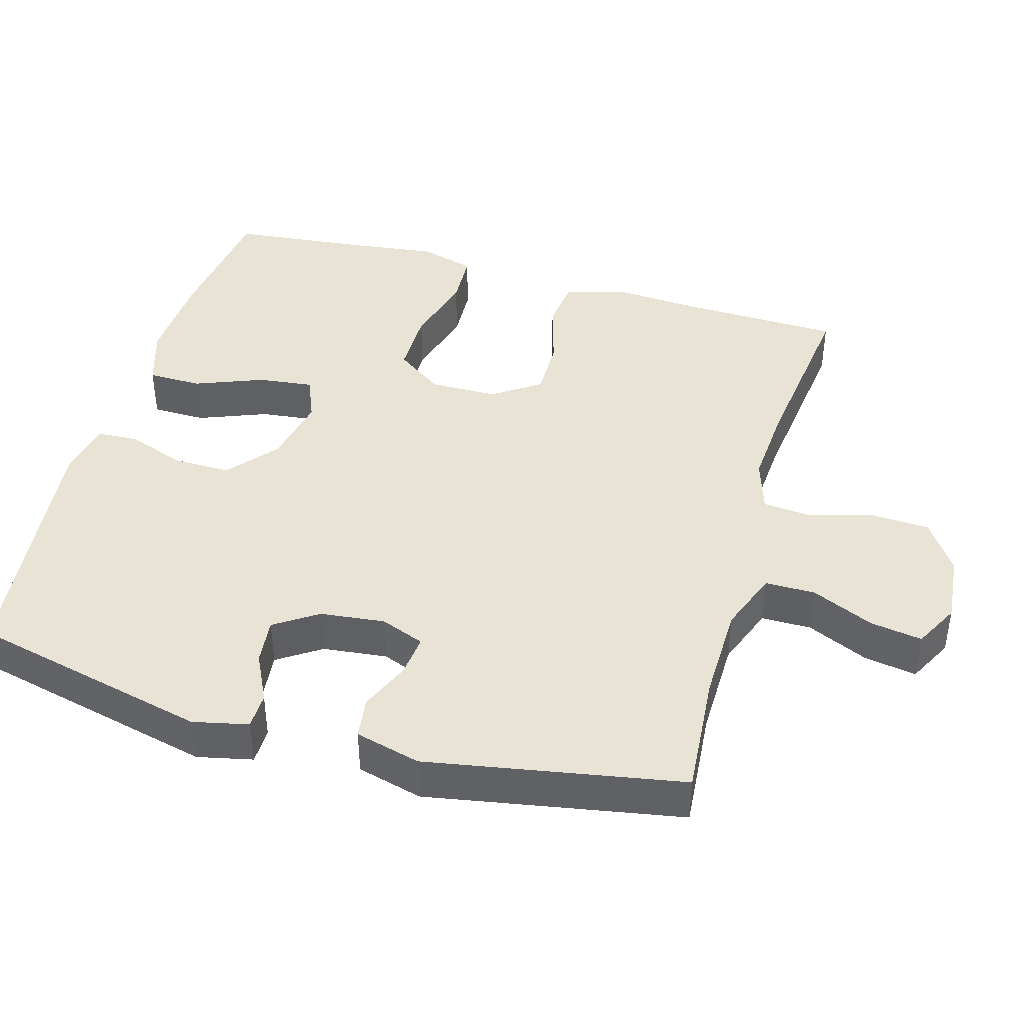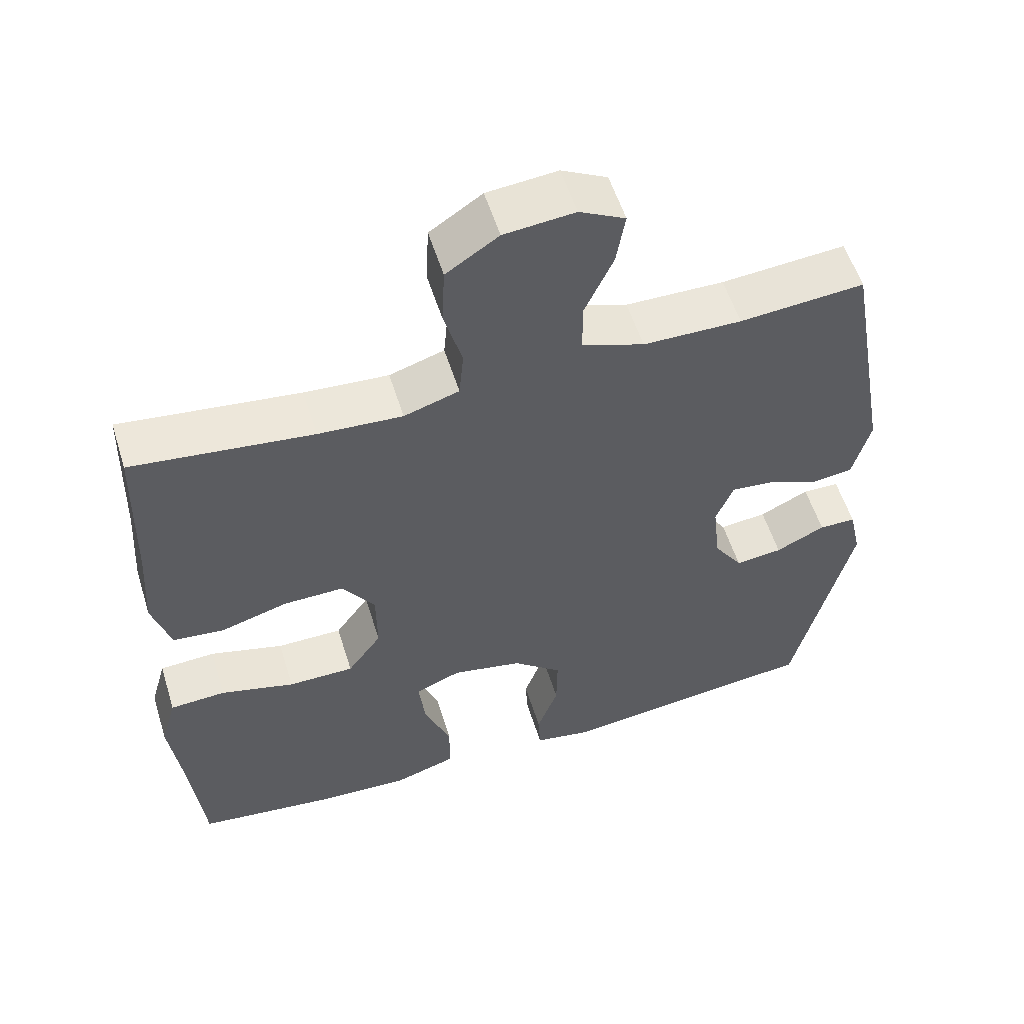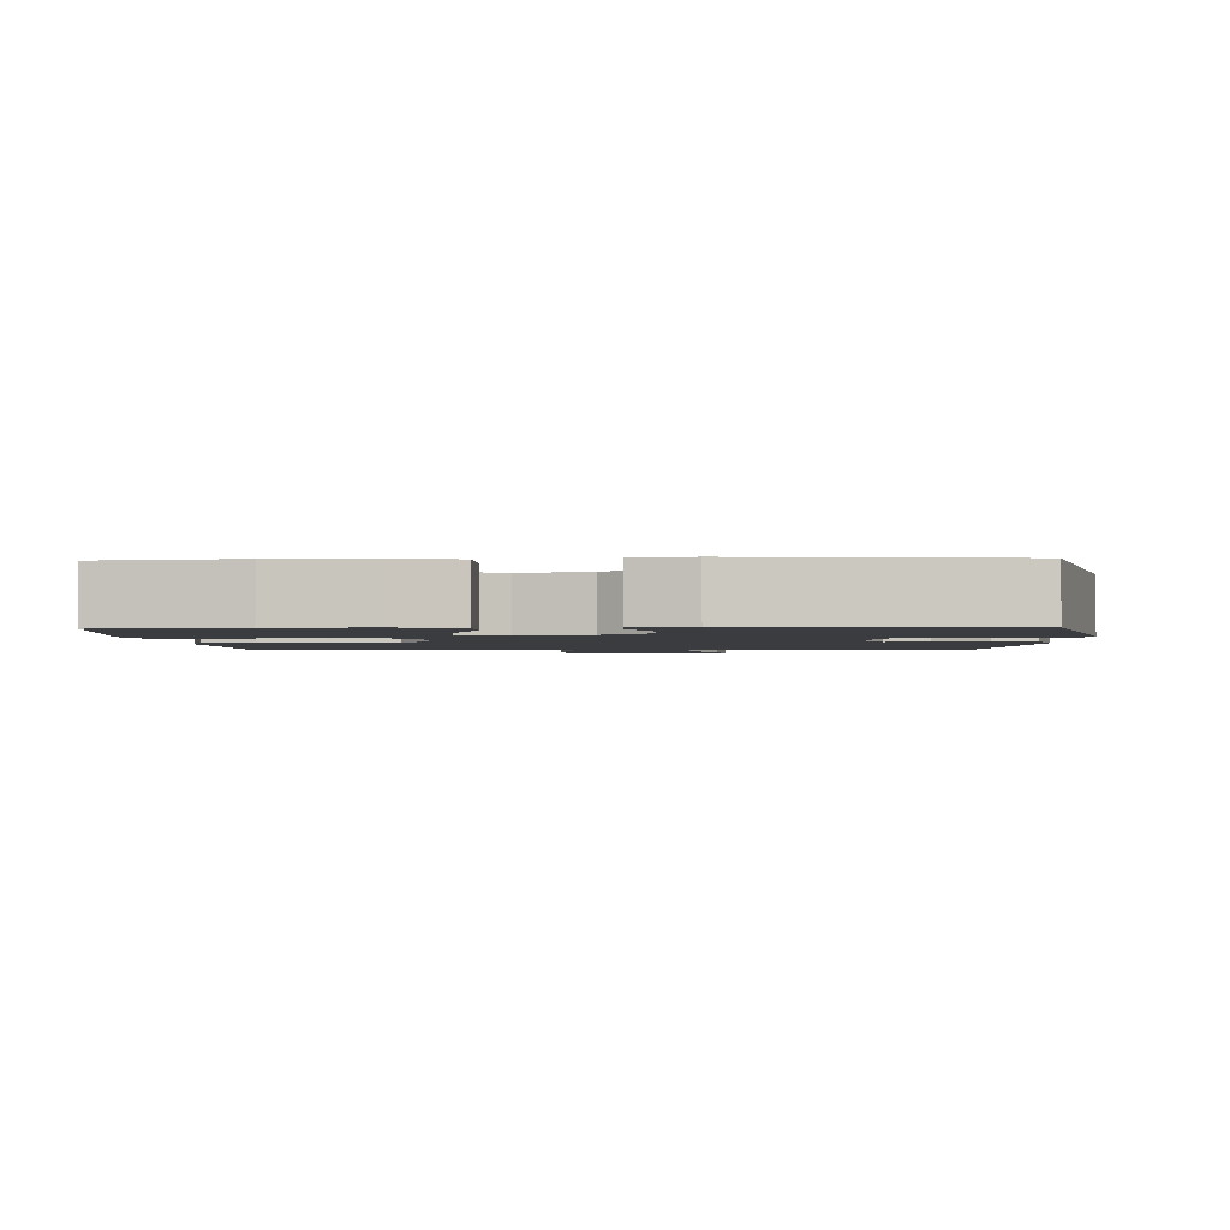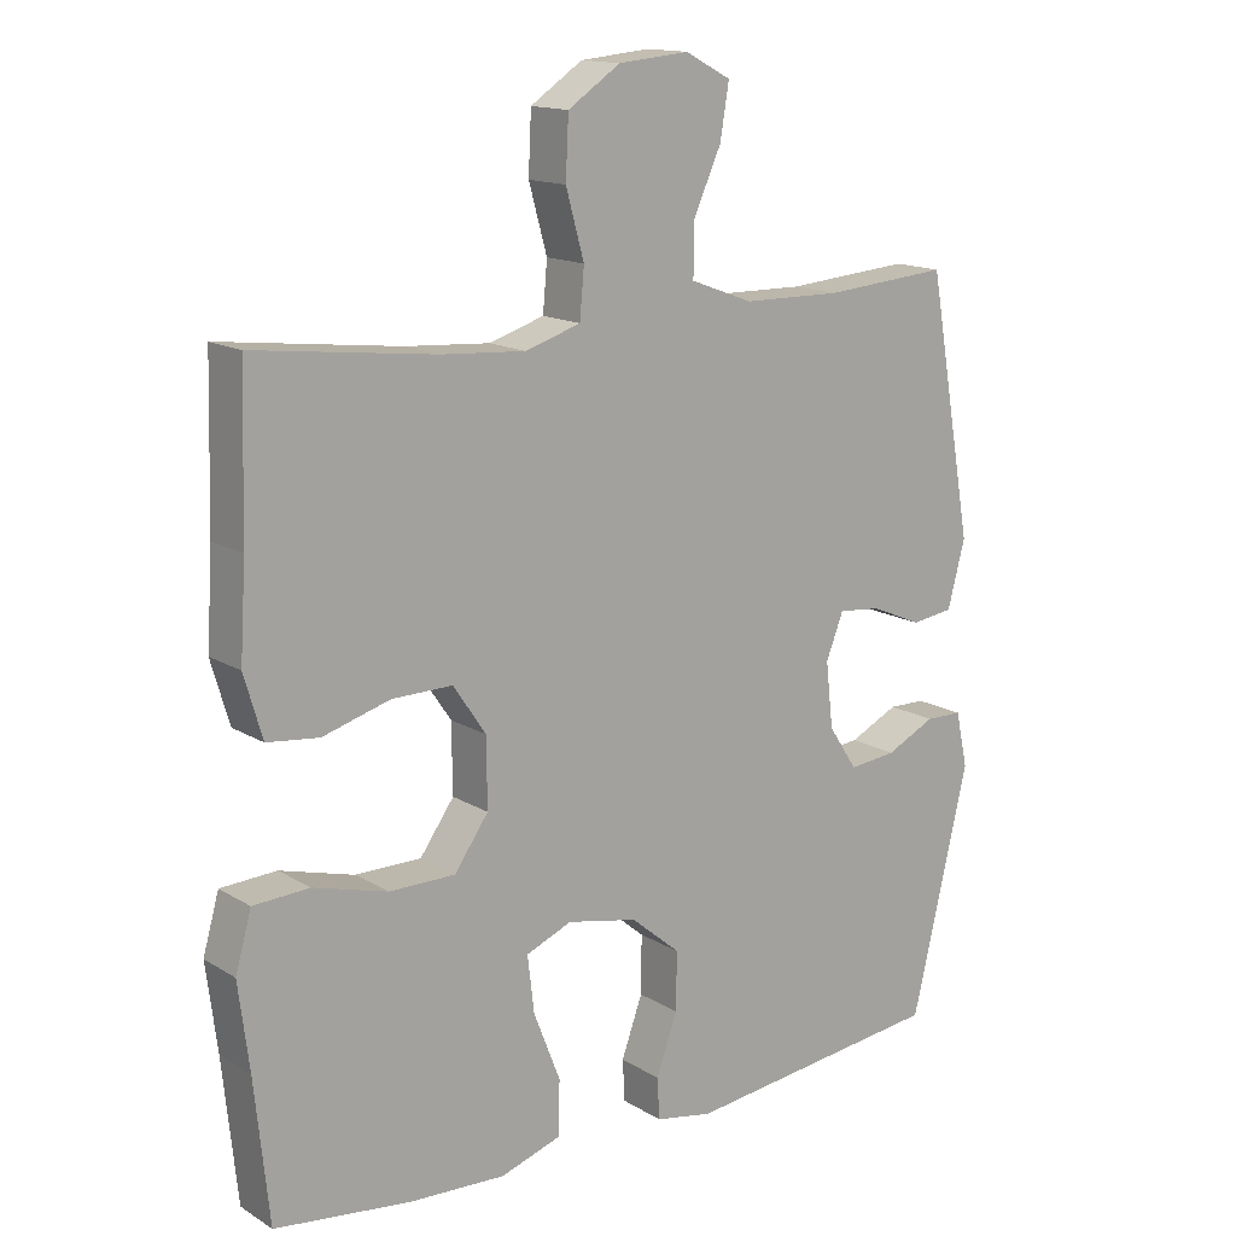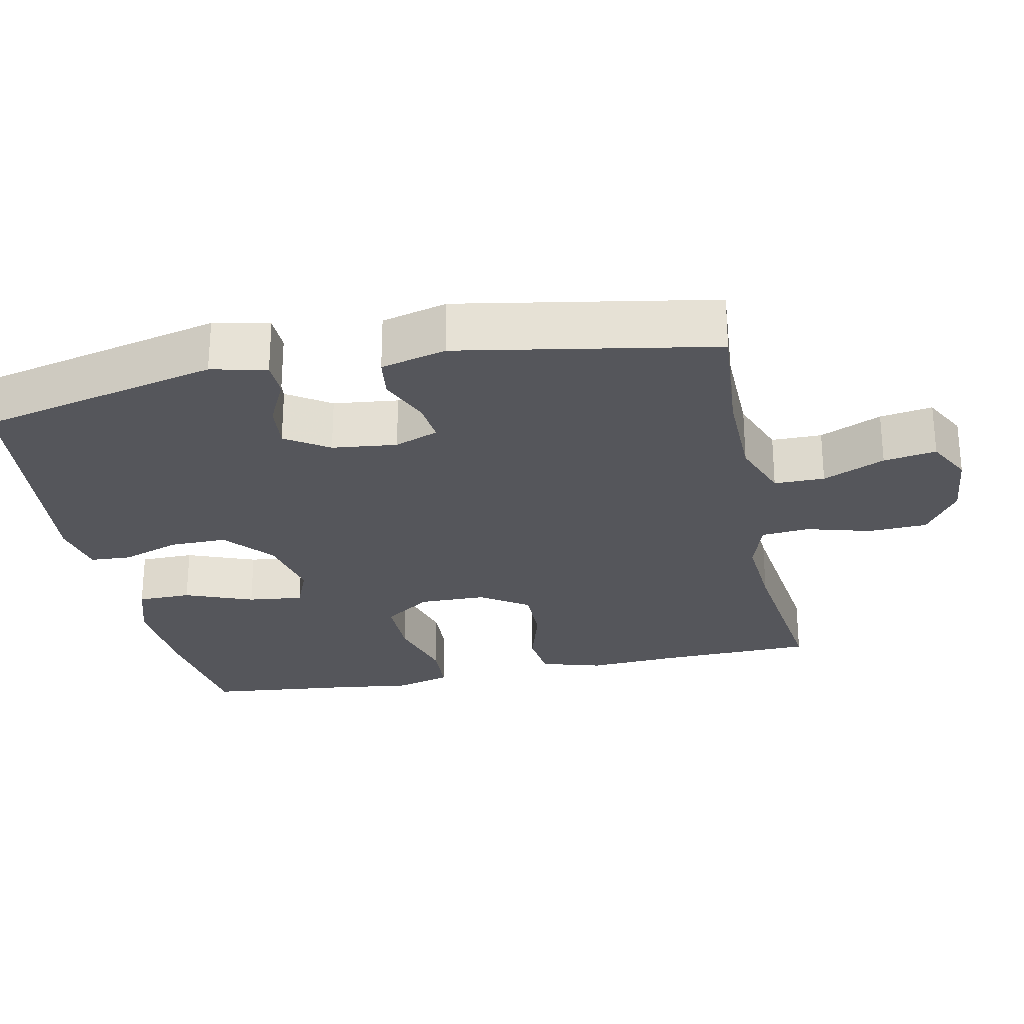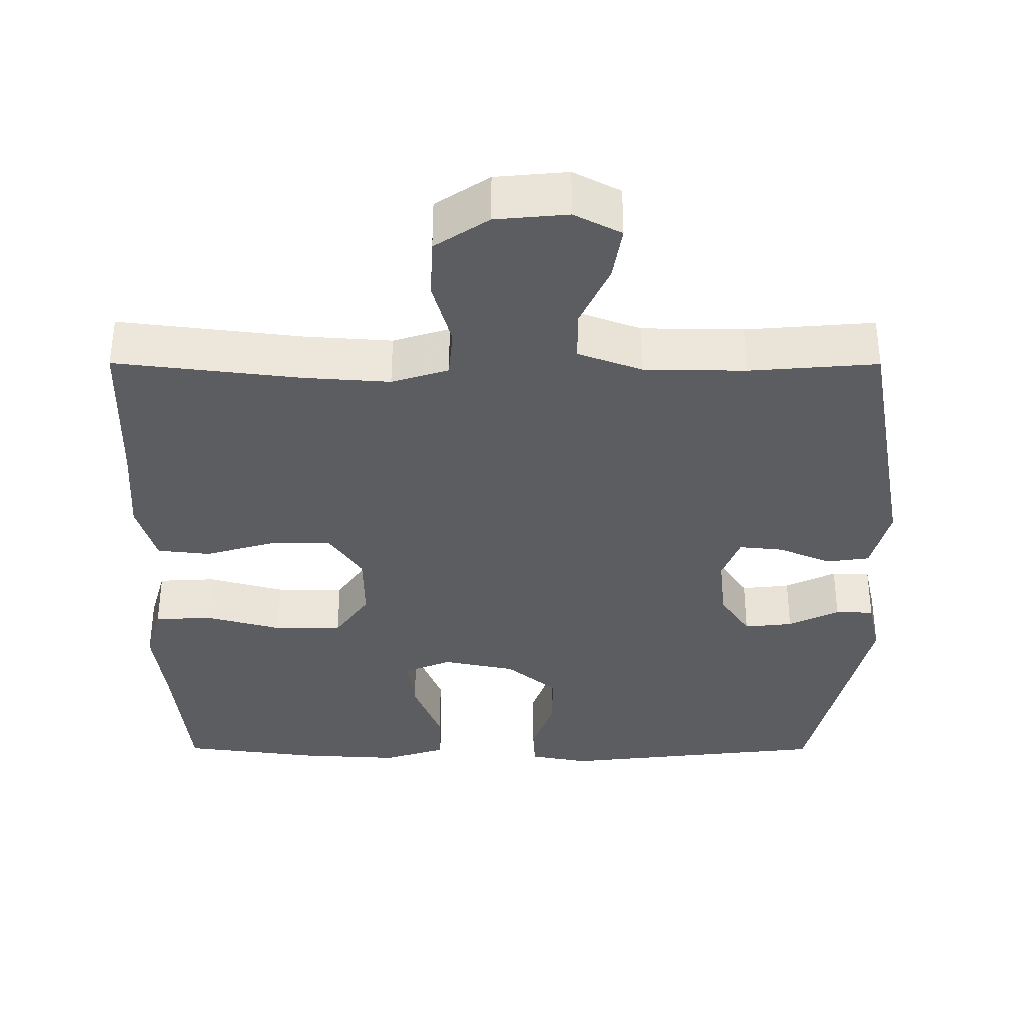
<metadata>
{"format":"obj","ext":"obj","renderer":"f3d","projection":"perspective","resolution":1024,"background":"white","views":[{"elev":42.0,"azim":-74.1,"up":"+Y"},{"elev":56.0,"azim":162.7,"up":"+Z"},{"elev":-2.0,"azim":-177.4,"up":"+Y"},{"elev":14.8,"azim":142.0,"up":"+Z"},{"elev":-26.3,"azim":-78.3,"up":"+Y"},{"elev":54.4,"azim":-179.9,"up":"+Z"}]}
</metadata>
<code>
v -0.5 0.07 0.5
v -0.328 0.07 0.486
v -0.192 0.07 0.488
v -0.106 0.07 0.52
v -0.106 0.07 0.59
v -0.145 0.07 0.676
v -0.157 0.07 0.749
v -0.094 0.07 0.782
v 0.003 0.07 0.773
v 0.075 0.07 0.725
v 0.079 0.07 0.643
v 0.054 0.07 0.553
v 0.06 0.07 0.486
v 0.136 0.07 0.462
v 0.252 0.07 0.47
v 0.5 0.07 0.5
v 0.506 0.07 0.284
v 0.514 0.07 0.157
v 0.489 0.07 0.072
v 0.418 0.07 0.064
v 0.325 0.07 0.091
v 0.242 0.07 0.092
v 0.197 0.07 0.026
v 0.196 0.07 -0.068
v 0.243 0.07 -0.134
v 0.334 0.07 -0.134
v 0.436 0.07 -0.106
v 0.513 0.07 -0.11
v 0.535 0.07 -0.188
v 0.52 0.07 -0.306
v 0.5 0.07 -0.5
v 0.313 0.07 -0.524
v 0.181 0.07 -0.531
v 0.096 0.07 -0.504
v 0.095 0.07 -0.429
v 0.132 0.07 -0.334
v 0.141 0.07 -0.257
v 0.078 0.07 -0.231
v -0.019 0.07 -0.251
v -0.087 0.07 -0.308
v -0.086 0.07 -0.388
v -0.057 0.07 -0.469
v -0.06 0.07 -0.526
v -0.139 0.07 -0.541
v -0.5 0.07 -0.5
v -0.579 0.07 -0.166
v -0.562 0.07 -0.089
v -0.511 0.07 -0.088
v -0.443 0.07 -0.121
v -0.378 0.07 -0.128
v -0.338 0.07 -0.068
v -0.328 0.07 0.022
v -0.352 0.07 0.083
v -0.411 0.07 0.077
v -0.481 0.07 0.047
v -0.539 0.07 0.055
v -0.563 0.07 0.146
v -0.5 0 0.5
v -0.328 0 0.486
v -0.192 0 0.488
v -0.106 0 0.52
v -0.106 0 0.59
v -0.145 0 0.676
v -0.157 0 0.749
v -0.094 0 0.782
v 0.003 0 0.773
v 0.075 0 0.725
v 0.079 0 0.643
v 0.054 0 0.553
v 0.06 0 0.486
v 0.136 0 0.462
v 0.252 0 0.47
v 0.5 0 0.5
v 0.506 0 0.284
v 0.514 0 0.157
v 0.489 0 0.072
v 0.418 0 0.064
v 0.325 0 0.091
v 0.242 0 0.092
v 0.197 0 0.026
v 0.196 0 -0.068
v 0.243 0 -0.134
v 0.334 0 -0.134
v 0.436 0 -0.106
v 0.513 0 -0.11
v 0.535 0 -0.188
v 0.52 0 -0.306
v 0.5 0 -0.5
v 0.313 0 -0.524
v 0.181 0 -0.531
v 0.096 0 -0.504
v 0.095 0 -0.429
v 0.132 0 -0.334
v 0.141 0 -0.257
v 0.078 0 -0.231
v -0.019 0 -0.251
v -0.087 0 -0.308
v -0.086 0 -0.388
v -0.057 0 -0.469
v -0.06 0 -0.526
v -0.139 0 -0.541
v -0.5 0 -0.5
v -0.579 0 -0.166
v -0.562 0 -0.089
v -0.511 0 -0.088
v -0.443 0 -0.121
v -0.378 0 -0.128
v -0.338 0 -0.068
v -0.328 0 0.022
v -0.352 0 0.083
v -0.411 0 0.077
v -0.481 0 0.047
v -0.539 0 0.055
v -0.563 0 0.146
f 54 55 56 57
f 53 54 57 1
f 52 53 1 2
f 46 47 48 49
f 46 49 50
f 45 46 50
f 44 45 50 51
f 41 42 43 44
f 40 41 44 51
f 33 34 35 36
f 33 36 37
f 30 31 32 33
f 30 33 37
f 29 30 37 38
f 26 27 28 29
f 25 26 29 38
f 18 19 20 21
f 17 18 21 22
f 15 16 17 22
f 14 15 22 23
f 9 10 11 12
f 9 12 13
f 8 9 13
f 5 6 7 8
f 4 5 8 13
f 3 4 13 14
f 52 2 3 14
f 39 40 51 52
f 24 25 38 39
f 24 39 52
f 14 23 24 52
f 114 113 112 111
f 58 114 111 110
f 59 58 110 109
f 106 105 104 103
f 107 106 103
f 107 103 102
f 108 107 102 101
f 101 100 99 98
f 108 101 98 97
f 93 92 91 90
f 94 93 90
f 90 89 88 87
f 94 90 87
f 95 94 87 86
f 86 85 84 83
f 95 86 83 82
f 78 77 76 75
f 79 78 75 74
f 79 74 73 72
f 80 79 72 71
f 69 68 67 66
f 70 69 66
f 70 66 65
f 65 64 63 62
f 70 65 62 61
f 71 70 61 60
f 71 60 59 109
f 109 108 97 96
f 96 95 82 81
f 109 96 81
f 109 81 80 71
f 1 58 59 2
f 2 59 60 3
f 3 60 61 4
f 4 61 62 5
f 5 62 63 6
f 6 63 64 7
f 7 64 65 8
f 8 65 66 9
f 9 66 67 10
f 10 67 68 11
f 11 68 69 12
f 12 69 70 13
f 13 70 71 14
f 14 71 72 15
f 15 72 73 16
f 16 73 74 17
f 17 74 75 18
f 18 75 76 19
f 19 76 77 20
f 20 77 78 21
f 21 78 79 22
f 22 79 80 23
f 23 80 81 24
f 24 81 82 25
f 25 82 83 26
f 26 83 84 27
f 27 84 85 28
f 28 85 86 29
f 29 86 87 30
f 30 87 88 31
f 31 88 89 32
f 32 89 90 33
f 33 90 91 34
f 34 91 92 35
f 35 92 93 36
f 36 93 94 37
f 37 94 95 38
f 38 95 96 39
f 39 96 97 40
f 40 97 98 41
f 41 98 99 42
f 42 99 100 43
f 43 100 101 44
f 44 101 102 45
f 45 102 103 46
f 46 103 104 47
f 47 104 105 48
f 48 105 106 49
f 49 106 107 50
f 50 107 108 51
f 51 108 109 52
f 52 109 110 53
f 53 110 111 54
f 54 111 112 55
f 55 112 113 56
f 56 113 114 57
f 57 114 58 1

</code>
